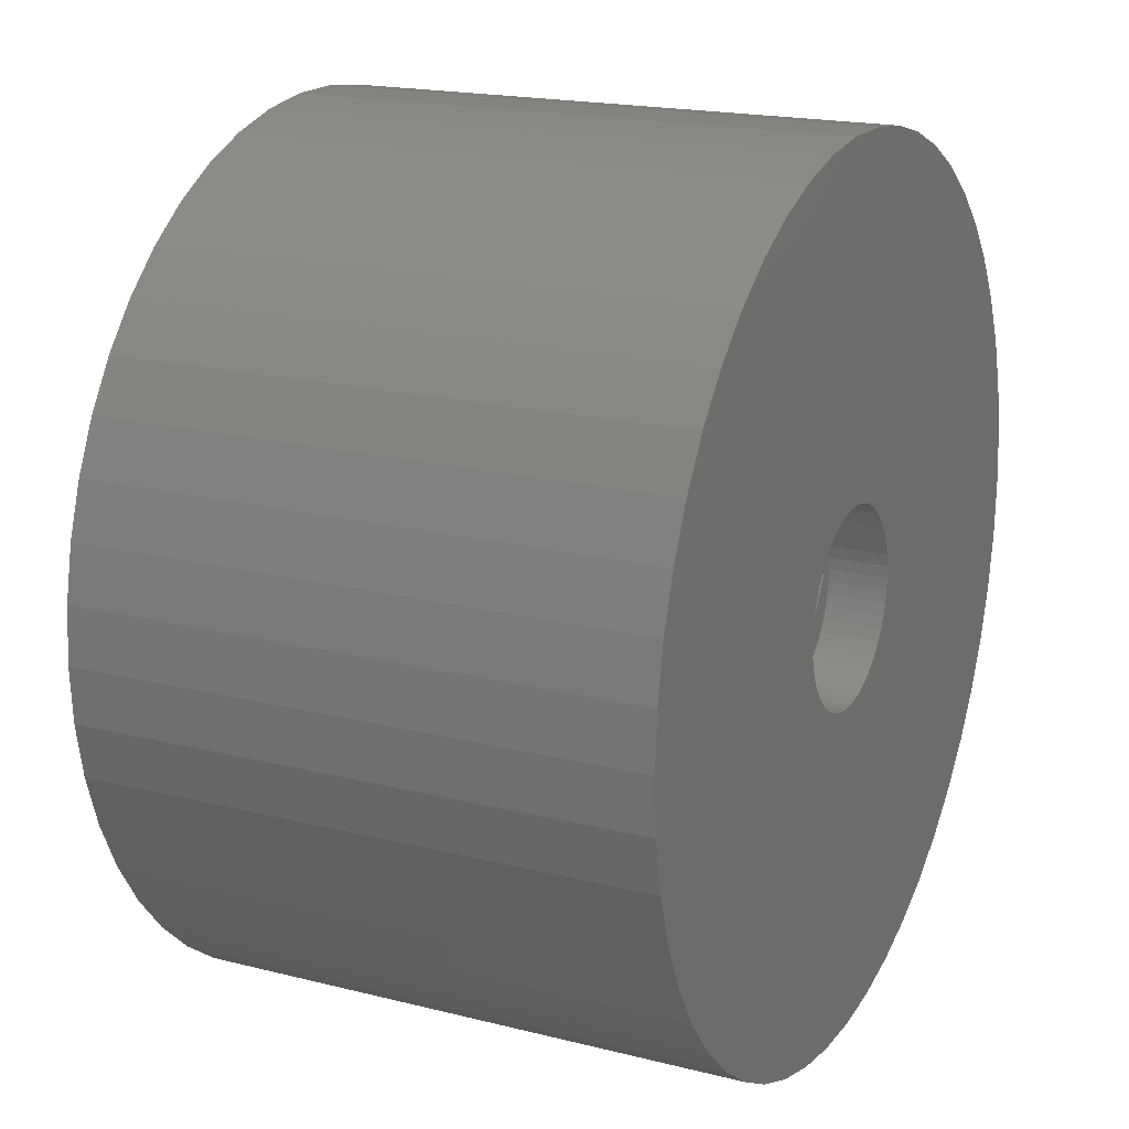
<metadata>
{"format":"stl","ext":"stl","renderer":"f3d","projection":"perspective","resolution":1024,"background":"white","views":[{"elev":18.4,"azim":-64.0,"up":"+Y"}]}
</metadata>
<code>
# stl→obj: 412 verts, 824 faces
v 22.5 0 3
v 22.32 2.82 -25.5
v 22.32 2.82 3
v 22.5 0 -25.5
v -22.5 0 -25.5
v -22.32 2.82 3
v -22.32 2.82 -25.5
v -22.5 0 3
v 1.413 22.46 -25.5
v -1.413 22.46 3
v 1.413 22.46 3
v -1.413 22.46 -25.5
v -1.413 -22.46 -25.5
v 1.413 -22.46 3
v -1.413 -22.46 3
v 1.413 -22.46 -25.5
v 16.4 15.4 -25.5
v 14.34 17.34 3
v 16.4 15.4 3
v 14.34 17.34 -25.5
v -14.34 17.34 -25.5
v -16.4 15.4 3
v -14.34 17.34 3
v -16.4 15.4 -25.5
v -6.953 21.4 -25.5
v -9.58 20.36 3
v -6.953 21.4 3
v -9.58 20.36 -25.5
v 18.2 -13.23 3
v 19.72 -10.84 -25.5
v 19.72 -10.84 3
v 18.2 -13.23 -25.5
v 20.92 8.283 3
v 19.72 10.84 -25.5
v 19.72 10.84 3
v 20.92 8.283 -25.5
v 9.58 20.36 -25.5
v 6.953 21.4 3
v 9.58 20.36 3
v 6.953 21.4 -25.5
v 12.06 19 -25.5
v 12.06 19 3
v -20.92 8.283 -25.5
v -19.72 10.84 3
v -19.72 10.84 -25.5
v -20.92 8.283 3
v 5 0 3
v 4.961 0.6267 3
v 21.79 5.596 3
v 22.32 -2.82 3
v 4.843 1.243 3
v 4.961 -0.6267 3
v 4.649 1.841 3
v 21.79 -5.596 3
v 4.382 2.409 3
v 18.2 13.23 3
v 4.843 -1.243 3
v 4.045 2.939 3
v 20.92 -8.283 3
v 3.645 3.423 3
v 4.649 -1.841 3
v 3.187 3.853 3
v 2.679 4.222 3
v 4.382 -2.409 3
v 2.129 4.524 3
v 4.045 -2.939 3
v 1.545 4.755 3
v 4.216 22.1 3
v 0.9369 4.911 3
v 0.314 4.99 3
v -0.314 4.99 3
v -0.9369 4.911 3
v -4.216 22.1 3
v -1.545 4.755 3
v -2.129 4.524 3
v -2.679 4.222 3
v -12.06 19 3
v -3.187 3.853 3
v -3.645 3.423 3
v -4.045 2.939 3
v -18.2 13.23 3
v 16.4 -15.4 3
v 3.645 -3.423 3
v 14.34 -17.34 3
v 3.187 -3.853 3
v 12.06 -19 3
v 2.679 -4.222 3
v 9.58 -20.36 3
v 2.129 -4.524 3
v 6.953 -21.4 3
v 1.545 -4.755 3
v 4.216 -22.1 3
v 0.9369 -4.911 3
v 0.314 -4.99 3
v -0.314 -4.99 3
v -0.9369 -4.911 3
v -4.216 -22.1 3
v -1.545 -4.755 3
v -6.953 -21.4 3
v -2.129 -4.524 3
v -9.58 -20.36 3
v -2.679 -4.222 3
v -12.06 -19 3
v -3.187 -3.853 3
v -14.34 -17.34 3
v -3.645 -3.423 3
v -16.4 -15.4 3
v -4.045 -2.939 3
v -18.2 -13.23 3
v -4.382 -2.409 3
v -19.72 -10.84 3
v -4.649 -1.841 3
v -20.92 -8.283 3
v -4.843 -1.243 3
v -21.79 -5.596 3
v -4.961 -0.6267 3
v -22.32 -2.82 3
v -5 0 3
v -4.382 2.409 3
v -4.649 1.841 3
v -4.843 1.243 3
v -21.79 5.596 3
v -4.961 0.6267 3
v -4.216 22.1 -25.5
v 22.32 -2.82 -25.5
v 21.79 -5.596 -25.5
v -20.92 -8.283 -25.5
v -21.79 -5.596 -25.5
v 6.953 -21.4 -25.5
v 9.58 -20.36 -25.5
v 21.79 5.596 -25.5
v 18.2 13.23 -25.5
v 4.216 22.1 -25.5
v -18.2 13.23 -25.5
v -21.79 5.596 -25.5
v -12.06 19 -25.5
v 12.06 -19 -25.5
v 14.34 -17.34 -25.5
v 16.4 -15.4 -25.5
v 20.92 -8.283 -25.5
v -16.4 -15.4 -25.5
v -14.34 -17.34 -25.5
v -18.2 -13.23 -25.5
v -19.72 -10.84 -25.5
v 2.875 0 -25.5
v 2.852 -0.3603 -25.5
v 2.785 -0.715 -25.5
v 2.852 0.3603 -25.5
v 2.673 -1.058 -25.5
v 2.519 -1.385 -25.5
v 2.785 0.715 -25.5
v 2.326 -1.69 -25.5
v 2.096 -1.968 -25.5
v 2.673 1.058 -25.5
v 1.833 -2.215 -25.5
v 1.54 -2.427 -25.5
v 2.519 1.385 -25.5
v 1.224 -2.601 -25.5
v 0.8884 -2.734 -25.5
v 4.216 -22.1 -25.5
v 2.326 1.69 -25.5
v 0.5387 -2.824 -25.5
v 0.1805 -2.869 -25.5
v -0.1805 -2.869 -25.5
v -0.5387 -2.824 -25.5
v -4.216 -22.1 -25.5
v -0.8884 -2.734 -25.5
v -6.953 -21.4 -25.5
v -1.224 -2.601 -25.5
v -9.58 -20.36 -25.5
v -1.54 -2.427 -25.5
v -12.06 -19 -25.5
v -1.833 -2.215 -25.5
v -2.096 -1.968 -25.5
v -2.326 -1.69 -25.5
v 2.096 1.968 -25.5
v 1.833 2.215 -25.5
v 1.54 2.427 -25.5
v 1.224 2.601 -25.5
v 0.8884 2.734 -25.5
v 0.5387 2.824 -25.5
v 0.1805 2.869 -25.5
v -0.1805 2.869 -25.5
v -0.5387 2.824 -25.5
v -0.8884 2.734 -25.5
v -1.224 2.601 -25.5
v -1.54 2.427 -25.5
v -1.833 2.215 -25.5
v -2.096 1.968 -25.5
v -2.326 1.69 -25.5
v -2.519 1.385 -25.5
v -2.673 1.058 -25.5
v -2.785 0.715 -25.5
v -2.852 0.3603 -25.5
v -2.875 0 -25.5
v -2.519 -1.385 -25.5
v -2.673 -1.058 -25.5
v -2.785 -0.715 -25.5
v -2.852 -0.3603 -25.5
v -22.32 -2.82 -25.5
v 2.852 0.3603 -27
v 2.875 0 -27
v -2.875 0 -27
v -2.852 0.3603 -27
v 0.1805 2.869 -27
v -0.1805 2.869 -27
v 2.096 1.968 -27
v 1.833 2.215 -27
v -1.833 2.215 -27
v -2.096 1.968 -27
v -0.8884 2.734 -27
v -1.224 2.601 -27
v 2.519 1.385 -27
v 2.673 1.058 -27
v 2.785 0.715 -27
v 1.224 2.601 -27
v 0.8884 2.734 -27
v 0.5387 2.824 -27
v 1.54 2.427 -27
v -2.673 1.058 -27
v -2.519 1.385 -27
v -2.326 1.69 -27
v -2.785 0.715 -27
v -1.54 2.427 -27
v -0.5387 2.824 -27
v 2.852 -0.3603 -27
v -0.8884 -2.734 -27
v -0.5387 -2.824 -27
v -2.519 -1.385 -27
v -2.673 -1.058 -27
v 0.1805 -2.869 -27
v 0.5387 -2.824 -27
v 2.326 1.69 -27
v 2.785 -0.715 -27
v -2.785 -0.715 -27
v 0.8884 -2.734 -27
v 1.224 -2.601 -27
v 1.54 -2.427 -27
v 1.833 -2.215 -27
v 2.096 -1.968 -27
v 2.673 -1.058 -27
v 2.519 -1.385 -27
v 2.326 -1.69 -27
v -1.224 -2.601 -27
v -2.096 -1.968 -27
v -1.833 -2.215 -27
v -2.852 -0.3603 -27
v -0.1805 -2.869 -27
v -1.54 -2.427 -27
v -2.326 -1.69 -27
v 2.25 0 -27
v 2.232 -0.282 -27
v 2.179 -0.5596 -27
v 2.232 0.282 -27
v 2.092 -0.8283 -27
v 1.972 -1.084 -27
v 2.179 0.5596 -27
v 1.82 -1.323 -27
v 1.64 -1.54 -27
v 1.434 -1.734 -27
v 1.206 -1.9 -27
v 0.958 -2.036 -27
v 0.6953 -2.14 -27
v 0.4216 -2.21 -27
v 0.1413 -2.246 -27
v -0.1413 -2.246 -27
v -0.4216 -2.21 -27
v -0.6953 -2.14 -27
v -0.958 -2.036 -27
v -1.206 -1.9 -27
v -1.434 -1.734 -27
v -1.64 -1.54 -27
v -1.82 -1.323 -27
v -1.972 -1.084 -27
v -2.092 -0.8283 -27
v -2.179 -0.5596 -27
v 2.092 0.8283 -27
v 1.972 1.084 -27
v 1.82 1.323 -27
v 1.64 1.54 -27
v 1.434 1.734 -27
v 1.206 1.9 -27
v 0.958 2.036 -27
v 0.6953 2.14 -27
v 0.4216 2.21 -27
v 0.1413 2.246 -27
v -0.1413 2.246 -27
v -0.4216 2.21 -27
v -0.6953 2.14 -27
v -0.958 2.036 -27
v -1.206 1.9 -27
v -1.434 1.734 -27
v -1.64 1.54 -27
v -1.82 1.323 -27
v -1.972 1.084 -27
v -2.092 0.8283 -27
v -2.179 0.5596 -27
v -2.232 0.282 -27
v -2.25 0 -27
v -2.232 -0.282 -27
v 4.27 0 -3.2
v 2.232 0.282 -3.2
v 2.25 0 -3.2
v 2.179 0.5596 -3.2
v 1.972 1.084 -3.2
v 2.135 3.698 -3.2
v 2.092 0.8283 -3.2
v 1.82 1.323 -3.2
v 1.64 1.54 -3.2
v 1.434 1.734 -3.2
v 1.206 1.9 -3.2
v 0.958 2.036 -3.2
v 0.6953 2.14 -3.2
v 0.4216 2.21 -3.2
v 0.1413 2.246 -3.2
v -0.1413 2.246 -3.2
v -2.135 3.698 -3.2
v -0.4216 2.21 -3.2
v -0.6953 2.14 -3.2
v -0.958 2.036 -3.2
v -1.206 1.9 -3.2
v -1.434 1.734 -3.2
v -1.64 1.54 -3.2
v -1.82 1.323 -3.2
v -1.972 1.084 -3.2
v -4.27 0 -3.2
v -2.092 0.8283 -3.2
v -2.179 0.5596 -3.2
v -2.232 0.282 -3.2
v -2.25 0 -3.2
v 2.232 -0.282 -3.2
v 2.179 -0.5596 -3.2
v 2.092 -0.8283 -3.2
v 1.972 -1.084 -3.2
v 2.135 -3.698 -3.2
v 1.82 -1.323 -3.2
v 1.64 -1.54 -3.2
v 1.434 -1.734 -3.2
v 1.206 -1.9 -3.2
v 0.958 -2.036 -3.2
v 0.6953 -2.14 -3.2
v 0.4216 -2.21 -3.2
v 0.1413 -2.246 -3.2
v -0.1413 -2.246 -3.2
v -2.135 -3.698 -3.2
v -0.4216 -2.21 -3.2
v -0.6953 -2.14 -3.2
v -0.958 -2.036 -3.2
v -1.206 -1.9 -3.2
v -1.434 -1.734 -3.2
v -1.64 -1.54 -3.2
v -1.82 -1.323 -3.2
v -1.972 -1.084 -3.2
v -2.092 -0.8283 -3.2
v -2.179 -0.5596 -3.2
v -2.232 -0.282 -3.2
v 2.135 3.698 0
v -2.135 3.698 0
v -4.27 0 0
v 4.27 0 0
v -2.135 -3.698 0
v 2.135 -3.698 0
v 5 0 0
v 4.961 0.6267 0
v 4.843 1.243 0
v 4.961 -0.6267 0
v 4.649 1.841 0
v 4.843 -1.243 0
v 4.382 2.409 0
v 4.649 -1.841 0
v 4.382 -2.409 0
v 4.045 2.939 0
v 3.645 3.423 0
v 3.187 3.853 0
v 2.679 4.222 0
v 2.129 4.524 0
v 1.545 4.755 0
v 0.9369 4.911 0
v 0.314 4.99 0
v -0.314 4.99 0
v -0.9369 4.911 0
v -1.545 4.755 0
v -2.129 4.524 0
v -2.679 4.222 0
v -3.187 3.853 0
v -3.645 3.423 0
v -4.045 2.939 0
v -4.382 2.409 0
v 4.045 -2.939 0
v 3.645 -3.423 0
v 3.187 -3.853 0
v 2.679 -4.222 0
v 2.129 -4.524 0
v 1.545 -4.755 0
v 0.9369 -4.911 0
v 0.314 -4.99 0
v -0.314 -4.99 0
v -0.9369 -4.911 0
v -1.545 -4.755 0
v -2.129 -4.524 0
v -2.679 -4.222 0
v -3.187 -3.853 0
v -3.645 -3.423 0
v -4.045 -2.939 0
v -4.382 -2.409 0
v -4.649 1.841 0
v -4.843 1.243 0
v -4.649 -1.841 0
v -4.961 0.6267 0
v -4.843 -1.243 0
v -5 0 0
v -4.961 -0.6267 0
f 1 2 3
f 2 1 4
f 5 6 7
f 6 5 8
f 9 10 11
f 10 9 12
f 13 14 15
f 14 13 16
f 17 18 19
f 18 17 20
f 21 22 23
f 22 21 24
f 25 26 27
f 26 25 28
f 29 30 31
f 30 29 32
f 33 34 35
f 34 33 36
f 37 38 39
f 38 37 40
f 41 39 42
f 39 41 37
f 43 44 45
f 44 43 46
f 47 1 3
f 48 3 49
f 1 47 50
f 51 49 33
f 52 50 47
f 53 33 35
f 50 52 54
f 55 35 56
f 57 54 52
f 58 56 19
f 54 57 59
f 60 19 18
f 61 59 57
f 62 18 42
f 59 61 31
f 63 42 39
f 64 31 61
f 65 39 38
f 31 64 29
f 66 29 64
f 3 48 47
f 49 51 48
f 33 53 51
f 35 55 53
f 67 38 68
f 56 58 55
f 19 60 58
f 18 62 60
f 42 63 62
f 39 65 63
f 38 67 65
f 69 68 11
f 68 69 67
f 11 70 69
f 11 71 70
f 10 71 11
f 71 10 72
f 73 72 10
f 72 73 74
f 27 74 73
f 74 27 75
f 26 75 27
f 75 26 76
f 77 76 26
f 76 77 78
f 23 78 77
f 78 23 79
f 22 79 23
f 79 22 80
f 81 80 22
f 29 66 82
f 83 82 66
f 82 83 84
f 85 84 83
f 84 85 86
f 87 86 85
f 86 87 88
f 89 88 87
f 88 89 90
f 91 90 89
f 90 91 92
f 93 92 91
f 92 93 14
f 94 14 93
f 95 14 94
f 15 95 96
f 95 15 14
f 97 96 98
f 99 98 100
f 101 100 102
f 103 102 104
f 105 104 106
f 107 106 108
f 96 97 15
f 109 108 110
f 111 110 112
f 113 112 114
f 115 114 116
f 117 116 118
f 80 81 119
f 98 99 97
f 44 119 81
f 100 101 99
f 119 44 120
f 102 103 101
f 46 120 44
f 104 105 103
f 120 46 121
f 106 107 105
f 122 121 46
f 108 109 107
f 121 122 123
f 110 111 109
f 6 123 122
f 112 113 111
f 123 6 118
f 114 115 113
f 8 118 6
f 116 117 115
f 118 8 117
f 124 27 73
f 27 124 25
f 54 125 50
f 125 54 126
f 127 115 128
f 115 127 113
f 129 88 90
f 88 129 130
f 49 36 33
f 36 49 131
f 3 131 49
f 131 3 2
f 56 17 19
f 17 56 132
f 35 132 56
f 132 35 34
f 40 68 38
f 68 40 133
f 133 11 68
f 11 133 9
f 20 42 18
f 42 20 41
f 45 81 134
f 81 45 44
f 134 22 24
f 22 134 81
f 135 46 43
f 46 135 122
f 7 122 135
f 122 7 6
f 28 77 26
f 77 28 136
f 136 23 77
f 23 136 21
f 12 73 10
f 73 12 124
f 50 4 1
f 4 50 125
f 130 86 88
f 86 130 137
f 138 82 84
f 82 138 139
f 31 140 59
f 140 31 30
f 59 126 54
f 126 59 140
f 82 32 29
f 32 82 139
f 141 105 107
f 105 141 142
f 143 111 144
f 111 143 109
f 145 4 125
f 146 125 126
f 4 145 2
f 147 126 140
f 148 2 145
f 149 140 30
f 2 148 131
f 150 30 32
f 151 131 148
f 152 32 139
f 131 151 36
f 153 139 138
f 154 36 151
f 155 138 137
f 36 154 34
f 156 137 130
f 157 34 154
f 158 130 129
f 34 157 132
f 159 129 160
f 161 132 157
f 132 161 17
f 125 146 145
f 126 147 146
f 140 149 147
f 30 150 149
f 32 152 150
f 139 153 152
f 138 155 153
f 137 156 155
f 162 160 16
f 130 158 156
f 129 159 158
f 160 162 159
f 16 163 162
f 16 164 163
f 13 164 16
f 164 13 165
f 166 165 13
f 165 166 167
f 168 167 166
f 167 168 169
f 170 169 168
f 169 170 171
f 172 171 170
f 171 172 173
f 142 173 172
f 173 142 174
f 174 141 175
f 141 174 142
f 176 17 161
f 17 176 20
f 177 20 176
f 20 177 41
f 178 41 177
f 41 178 37
f 179 37 178
f 37 179 40
f 180 40 179
f 40 180 133
f 181 133 180
f 133 181 9
f 182 9 181
f 183 9 182
f 12 183 184
f 124 184 185
f 25 185 186
f 183 12 9
f 28 186 187
f 136 187 188
f 21 188 189
f 24 189 190
f 134 190 191
f 45 191 192
f 43 192 193
f 135 193 194
f 184 124 12
f 7 194 195
f 143 175 141
f 175 143 196
f 185 25 124
f 144 196 143
f 186 28 25
f 196 144 197
f 187 136 28
f 127 197 144
f 188 21 136
f 197 127 198
f 189 24 21
f 128 198 127
f 190 134 24
f 198 128 199
f 191 45 134
f 200 199 128
f 192 43 45
f 199 200 195
f 193 135 43
f 5 195 200
f 194 7 135
f 195 5 7
f 160 90 92
f 90 160 129
f 16 92 14
f 92 16 160
f 137 84 86
f 84 137 138
f 166 15 97
f 15 166 13
f 170 99 101
f 99 170 168
f 168 97 99
f 97 168 166
f 141 109 143
f 109 141 107
f 144 113 127
f 113 144 111
f 128 117 200
f 117 128 115
f 200 8 5
f 8 200 117
f 172 101 103
f 101 172 170
f 142 103 105
f 103 142 172
f 145 201 148
f 201 145 202
f 203 194 204
f 194 203 195
f 205 183 182
f 183 205 206
f 207 177 176
f 177 207 208
f 209 189 188
f 189 209 210
f 211 186 185
f 186 211 212
f 154 213 157
f 213 154 214
f 148 215 151
f 215 148 201
f 216 180 179
f 180 216 217
f 217 181 180
f 181 217 218
f 208 178 177
f 178 208 219
f 220 191 221
f 191 220 192
f 221 190 222
f 190 221 191
f 223 192 220
f 192 223 193
f 224 188 187
f 188 224 209
f 206 184 183
f 184 206 225
f 146 202 145
f 202 146 226
f 227 165 167
f 165 227 228
f 229 197 230
f 197 229 196
f 231 162 163
f 162 231 232
f 151 214 154
f 214 151 215
f 161 207 176
f 207 161 233
f 157 233 161
f 233 157 213
f 218 182 181
f 182 218 205
f 219 179 178
f 179 219 216
f 222 189 210
f 189 222 190
f 212 187 186
f 187 212 224
f 225 185 184
f 185 225 211
f 147 226 146
f 226 147 234
f 230 198 235
f 198 230 197
f 236 158 159
f 158 236 237
f 232 159 162
f 159 232 236
f 204 193 223
f 193 204 194
f 237 156 158
f 156 237 238
f 239 153 155
f 153 239 240
f 150 241 149
f 241 150 242
f 153 243 152
f 243 153 240
f 244 167 169
f 167 244 227
f 245 173 174
f 173 245 246
f 247 195 203
f 195 247 199
f 235 199 247
f 199 235 198
f 238 155 156
f 155 238 239
f 149 234 147
f 234 149 241
f 152 242 150
f 242 152 243
f 248 163 164
f 163 248 231
f 246 171 173
f 171 246 249
f 249 169 171
f 169 249 244
f 245 175 250
f 175 245 174
f 250 196 229
f 196 250 175
f 251 202 226
f 252 226 234
f 202 251 201
f 253 234 241
f 254 201 251
f 255 241 242
f 201 254 215
f 256 242 243
f 257 215 254
f 215 257 214
f 226 252 251
f 234 253 252
f 258 243 240
f 241 255 253
f 242 256 255
f 259 240 239
f 243 258 256
f 240 259 258
f 260 239 238
f 239 260 259
f 261 238 237
f 238 261 260
f 237 262 261
f 236 262 237
f 236 263 262
f 232 263 236
f 232 264 263
f 231 264 232
f 231 265 264
f 231 266 265
f 248 266 231
f 248 267 266
f 228 267 248
f 228 268 267
f 227 268 228
f 227 269 268
f 244 269 227
f 269 244 270
f 249 270 244
f 270 249 271
f 246 271 249
f 271 246 272
f 245 272 246
f 272 245 273
f 250 273 245
f 273 250 274
f 229 274 250
f 274 229 275
f 275 230 276
f 230 275 229
f 277 214 257
f 214 277 213
f 278 213 277
f 213 278 233
f 279 233 278
f 233 279 207
f 280 207 279
f 207 280 208
f 281 208 280
f 208 281 219
f 282 219 281
f 219 282 216
f 283 216 282
f 283 217 216
f 284 217 283
f 284 218 217
f 285 218 284
f 285 205 218
f 286 205 285
f 287 205 286
f 287 206 205
f 288 206 287
f 288 225 206
f 289 225 288
f 289 211 225
f 290 211 289
f 212 290 291
f 290 212 211
f 224 291 292
f 291 224 212
f 209 292 293
f 210 293 294
f 292 209 224
f 222 294 295
f 221 295 296
f 293 210 209
f 220 296 297
f 223 297 298
f 294 222 210
f 204 298 299
f 235 276 230
f 276 235 300
f 295 221 222
f 247 300 235
f 296 220 221
f 300 247 299
f 297 223 220
f 203 299 247
f 298 204 223
f 299 203 204
f 228 164 165
f 164 228 248
f 301 302 303
f 301 304 302
f 305 301 306
f 301 307 304
f 301 305 307
f 306 308 305
f 306 309 308
f 306 310 309
f 306 311 310
f 306 312 311
f 306 313 312
f 306 314 313
f 306 315 314
f 306 316 315
f 317 316 306
f 316 317 318
f 318 317 319
f 319 317 320
f 317 321 320
f 317 322 321
f 317 323 322
f 317 324 323
f 317 325 324
f 326 325 317
f 325 326 327
f 327 326 328
f 328 326 329
f 329 326 330
f 331 301 303
f 332 301 331
f 333 301 332
f 334 301 333
f 301 334 335
f 336 335 334
f 337 335 336
f 338 335 337
f 339 335 338
f 340 335 339
f 341 335 340
f 342 335 341
f 343 335 342
f 344 335 343
f 345 344 346
f 345 346 347
f 345 347 348
f 344 345 335
f 349 345 348
f 350 345 349
f 351 345 350
f 352 345 351
f 353 345 352
f 326 353 354
f 326 354 355
f 326 355 356
f 326 356 330
f 353 326 345
f 317 357 358
f 357 317 306
f 359 317 358
f 317 359 326
f 301 357 306
f 357 301 360
f 335 361 362
f 361 335 345
f 360 363 364
f 360 364 365
f 363 360 366
f 360 365 367
f 366 360 368
f 360 367 369
f 368 360 370
f 370 360 371
f 357 369 372
f 357 372 373
f 357 373 374
f 357 374 375
f 369 357 360
f 376 357 375
f 377 357 376
f 378 357 377
f 379 357 378
f 380 357 379
f 358 380 381
f 358 381 382
f 358 382 383
f 380 358 357
f 384 358 383
f 385 358 384
f 386 358 385
f 387 358 386
f 388 358 387
f 358 388 359
f 362 371 360
f 371 362 389
f 389 362 390
f 390 362 391
f 391 362 392
f 362 393 392
f 362 394 393
f 362 395 394
f 362 396 395
f 362 397 396
f 361 397 362
f 397 361 398
f 398 361 399
f 399 361 400
f 361 401 400
f 361 402 401
f 361 403 402
f 361 404 403
f 405 361 359
f 361 405 404
f 406 359 388
f 407 359 406
f 359 408 405
f 409 359 407
f 359 410 408
f 411 359 409
f 359 412 410
f 359 411 412
f 361 326 359
f 326 361 345
f 335 360 301
f 360 335 362
f 363 48 364
f 48 363 47
f 118 409 123
f 409 118 411
f 380 70 71
f 70 380 379
f 396 95 94
f 95 396 397
f 374 60 62
f 60 374 373
f 386 78 79
f 78 386 385
f 383 74 75
f 74 383 382
f 367 55 369
f 55 367 53
f 364 51 365
f 51 364 48
f 377 65 67
f 65 377 376
f 378 67 69
f 67 378 377
f 376 63 65
f 63 376 375
f 120 388 119
f 388 120 406
f 80 386 79
f 386 80 387
f 121 406 120
f 406 121 407
f 382 72 74
f 72 382 381
f 395 94 93
f 94 395 396
f 365 53 367
f 53 365 51
f 372 60 373
f 60 372 58
f 369 58 372
f 58 369 55
f 379 69 70
f 69 379 378
f 375 62 63
f 62 375 374
f 119 387 80
f 387 119 388
f 123 407 121
f 407 123 409
f 384 75 76
f 75 384 383
f 385 76 78
f 76 385 384
f 381 71 72
f 71 381 380
f 368 52 366
f 52 368 57
f 402 106 104
f 106 402 403
f 110 408 112
f 408 110 405
f 106 404 108
f 404 106 403
f 392 89 87
f 89 392 393
f 371 61 370
f 61 371 64
f 366 47 363
f 47 366 52
f 112 410 114
f 410 112 408
f 116 411 118
f 411 116 412
f 390 85 83
f 85 390 391
f 393 91 89
f 91 393 394
f 394 93 91
f 93 394 395
f 389 64 371
f 64 389 66
f 390 66 389
f 66 390 83
f 370 57 368
f 57 370 61
f 397 96 95
f 96 397 398
f 108 405 110
f 405 108 404
f 114 412 116
f 412 114 410
f 391 87 85
f 87 391 392
f 398 98 96
f 98 398 399
f 401 104 102
f 104 401 402
f 399 100 98
f 100 399 400
f 400 102 100
f 102 400 401
f 278 308 279
f 308 278 305
f 285 313 314
f 313 285 284
f 284 312 313
f 312 284 283
f 290 319 320
f 319 290 289
f 327 295 325
f 295 327 296
f 253 331 252
f 331 253 332
f 254 304 257
f 304 254 302
f 281 309 310
f 309 281 280
f 286 314 315
f 314 286 285
f 282 310 311
f 310 282 281
f 329 297 328
f 297 329 298
f 324 293 323
f 293 324 294
f 291 320 321
f 320 291 290
f 288 316 318
f 316 288 287
f 251 302 254
f 302 251 303
f 255 332 253
f 332 255 333
f 271 351 350
f 351 271 272
f 353 275 354
f 275 353 274
f 260 339 338
f 339 260 261
f 279 309 280
f 309 279 308
f 287 315 316
f 315 287 286
f 283 311 312
f 311 283 282
f 330 298 329
f 298 330 299
f 328 296 327
f 296 328 297
f 325 294 324
f 294 325 295
f 289 318 319
f 318 289 288
f 292 321 322
f 321 292 291
f 293 322 323
f 322 293 292
f 252 303 251
f 303 252 331
f 258 334 256
f 334 258 336
f 265 344 343
f 344 265 266
f 354 276 355
f 276 354 275
f 351 273 352
f 273 351 272
f 264 343 342
f 343 264 265
f 277 305 278
f 305 277 307
f 257 307 277
f 307 257 304
f 256 333 255
f 333 256 334
f 268 348 347
f 348 268 269
f 356 299 330
f 299 356 300
f 262 341 340
f 341 262 263
f 263 342 341
f 342 263 264
f 259 336 258
f 336 259 337
f 269 349 348
f 349 269 270
f 355 300 356
f 300 355 276
f 352 274 353
f 274 352 273
f 261 340 339
f 340 261 262
f 259 338 337
f 338 259 260
f 270 350 349
f 350 270 271
f 267 347 346
f 347 267 268
f 266 346 344
f 346 266 267

</code>
